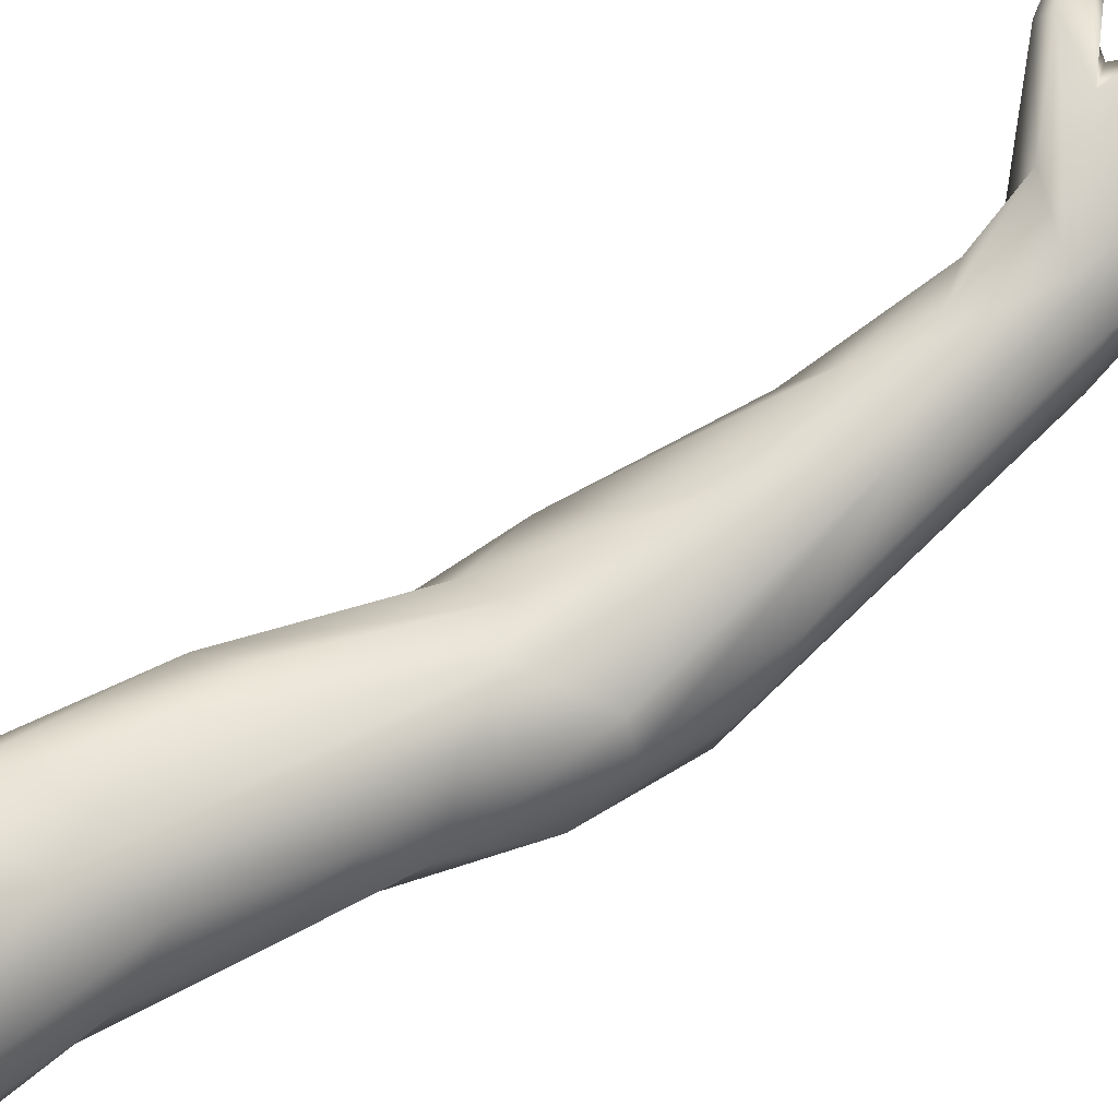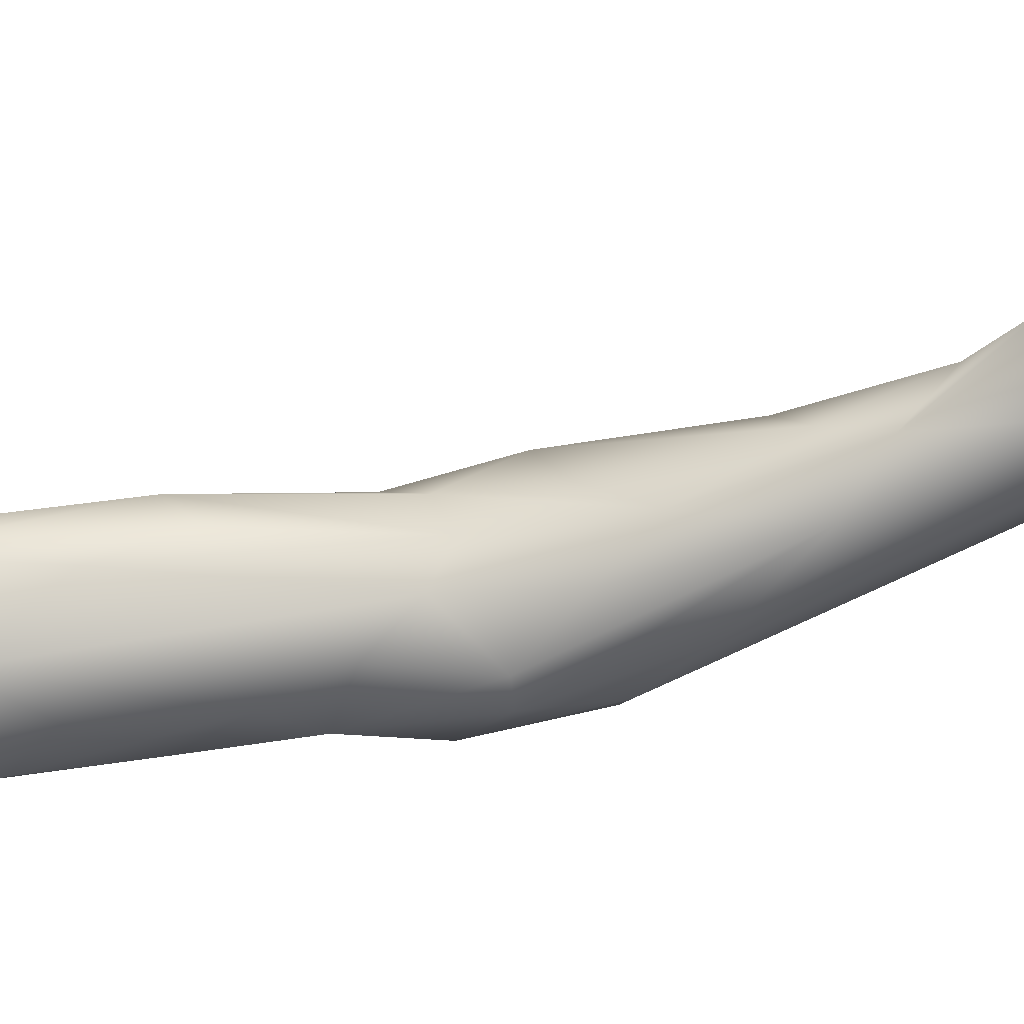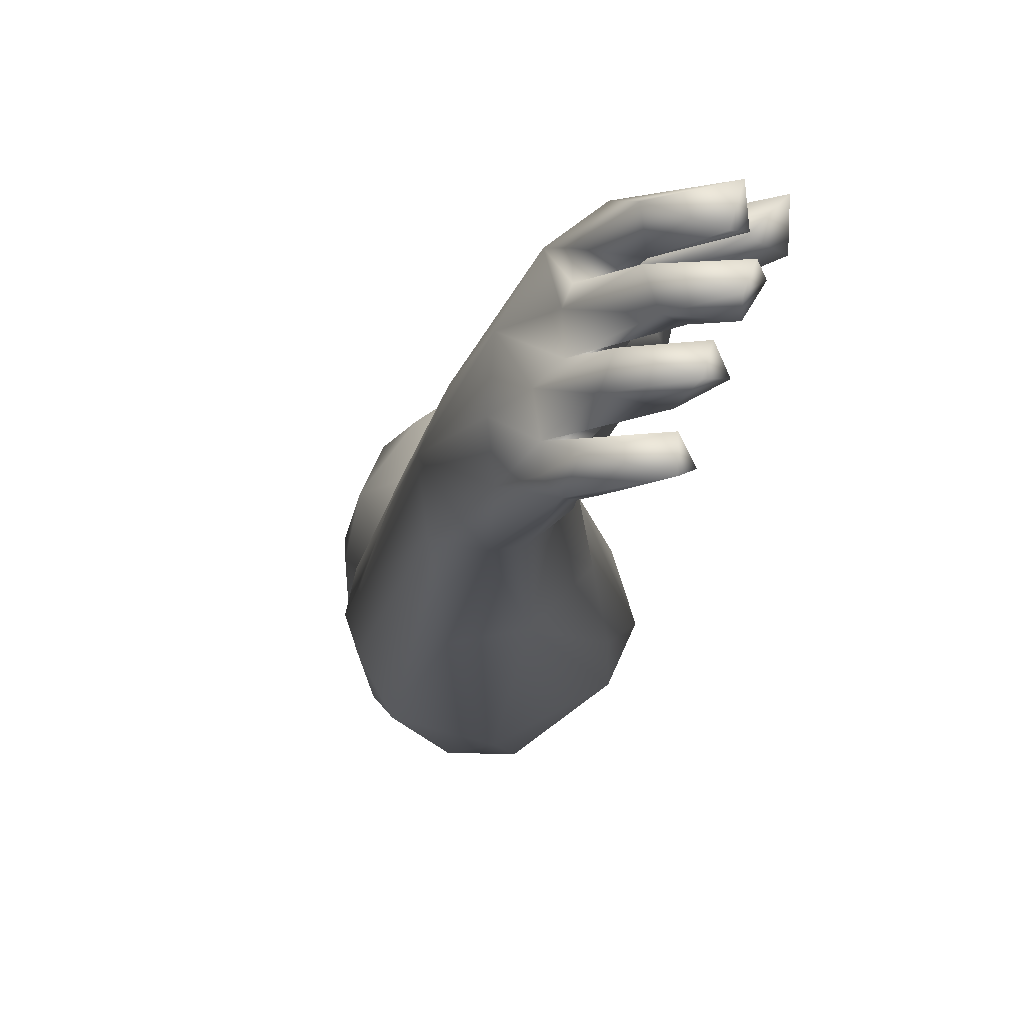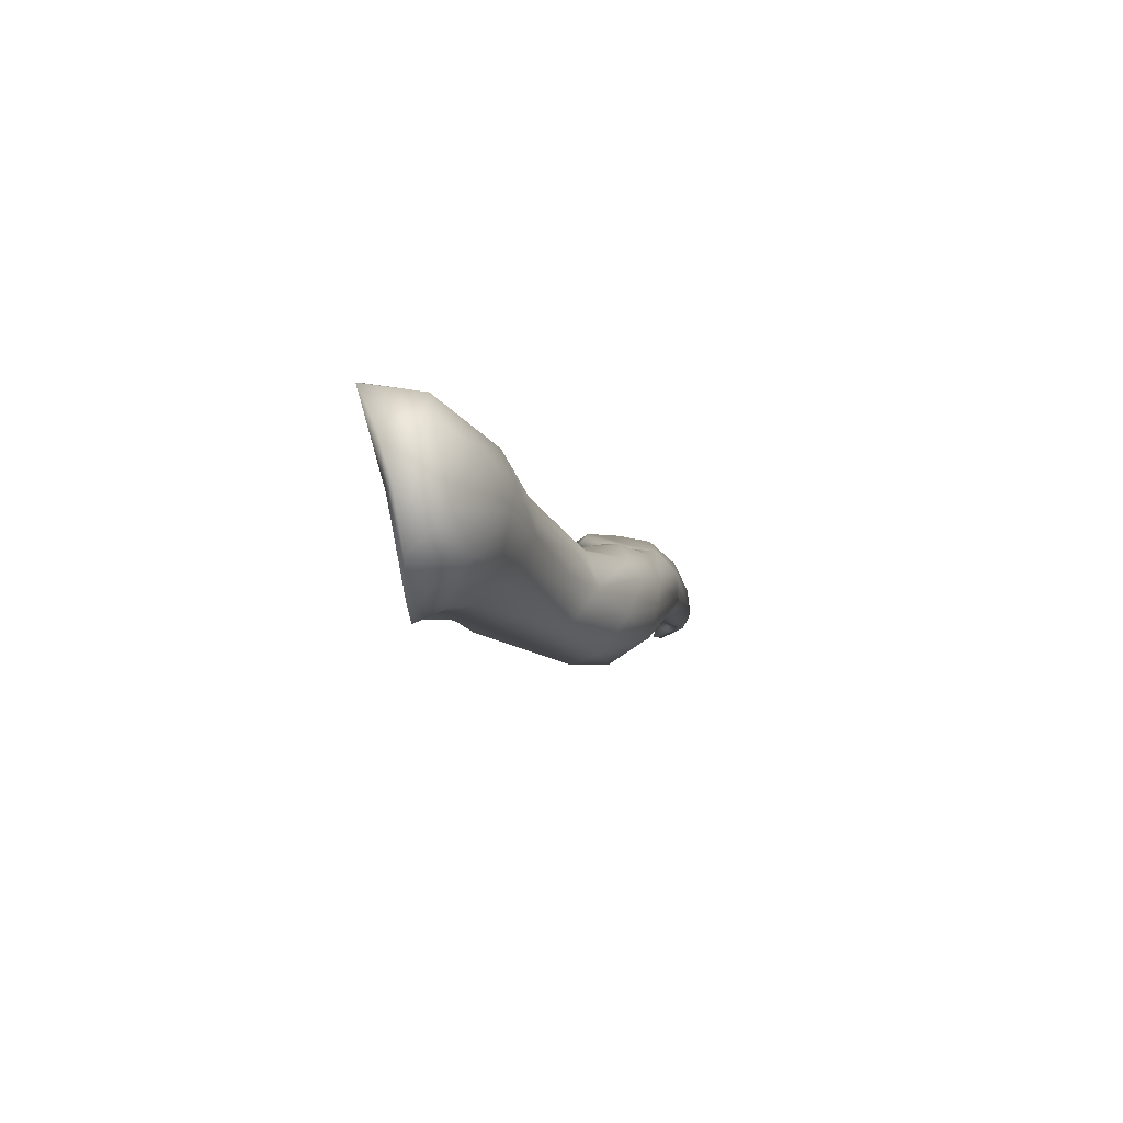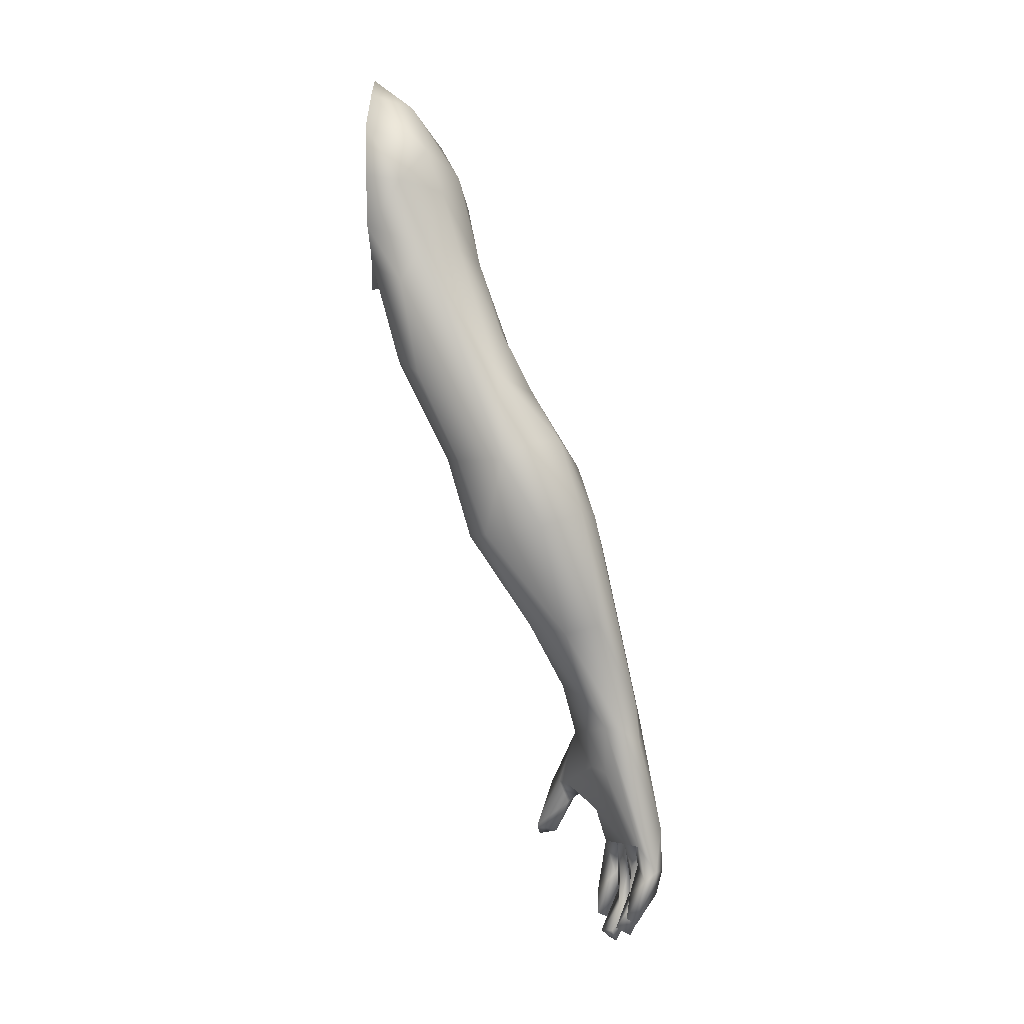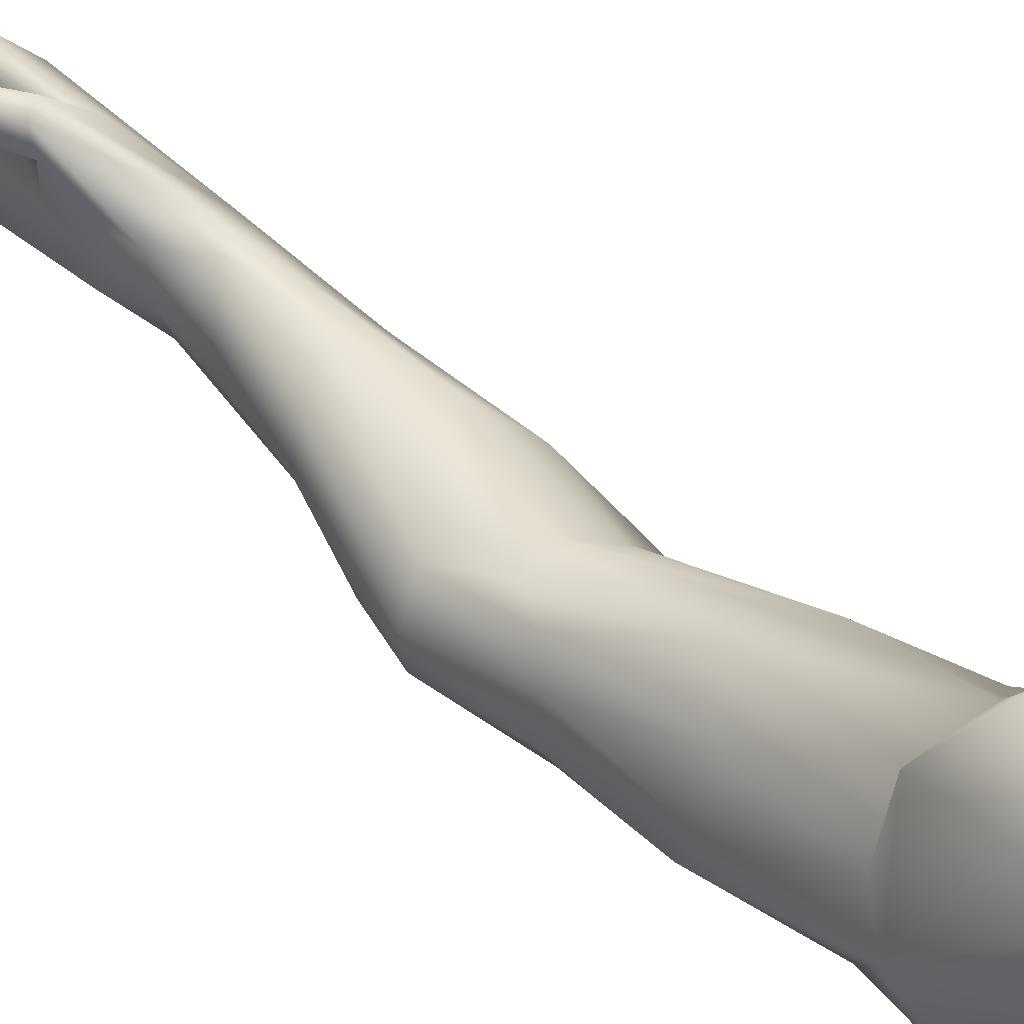
<metadata>
{"format":"obj","ext":"obj","renderer":"f3d","projection":"perspective","resolution":1024,"background":"white","views":[{"elev":43.2,"azim":-143.9,"up":"+Z"},{"elev":55.7,"azim":-120.2,"up":"+Z"},{"elev":6.3,"azim":-24.8,"up":"+Z"},{"elev":66.5,"azim":168.4,"up":"+Y"},{"elev":-11.6,"azim":177.6,"up":"+Y"},{"elev":23.5,"azim":114.2,"up":"+Z"}]}
</metadata>
<code>
o 11535_arm_V3_
v 1.856 2.541 -2.625
v 2.286 3.02 -2.131
v 1.006 5.323 -0.6917
v 2.232 3.079 -1.227
v 1.152 3.857 -0.2487
v 0.9901 2.644 -0.3092
v 2.223 4.418 -3.061
v -1.356 -6.808 2.439
v -1.613 -6.178 2.141
v -1.889 -5.964 1.993
v -1.399 -5.718 1.871
v 2.724 4.675 -1.865
v 2.905 4.993 -0.6906
v 2.275 5.64 -0.2039
v -0.1169 0.549 -0.5919
v 0.9634 0.8053 -1.041
v 1.99 8.306 -0.6541
v 1.725 6.754 -0.2227
v 3.01 7.281 0.2973
v 0.9209 6.454 -0.9648
v 0.3829 4.559 -1.415
v 1.376 7.975 -1.628
v 2.983 7.487 -3.884
v 0.1267 3.619 -2.413
v 1.013 6.997 -2.381
v 2.029 8.399 -2.832
v 0.5403 5.117 -2.126
v 1.01 5.263 -2.784
v 2.828 4.871 -2.648
v -2.933 -9.118 1.543
v -2.928 -7.675 1.167
v -3.35 -8.276 1.381
v -3.298 -7.17 0.9365
v -2.978 -8.069 1.651
v -3.449 -7.338 1.358
v -3.263 -8.373 1.725
v -2.76 -8.963 1.805
v -2.871 -8.547 1.277
v -2.617 -8.959 1.516
v -3.035 -7.601 0.7921
v -3.171 -7.975 0.6006
v -3.408 -7.774 0.5667
v -3.457 -8.212 0.9527
v -2.86 -8.252 0.9204
v -2.785 -8.761 0.8497
v -2.928 -8.731 1.128
v -2.996 -8.864 0.8145
v -3.275 -7.482 1.96
v -2.752 -7.698 1.795
v -3.008 -8.592 1.979
v -2.754 -8.119 2.264
v -3.11 -7.184 1.561
v -2.725 -8.472 1.886
v -3.083 -8.449 2.337
v -2.921 -6.936 2.116
v -2.503 -9.142 2.395
v -2.357 -9.018 2.23
v -2.671 -9.252 2.159
v -2.564 -9.022 1.939
v -2.516 -8.731 2.585
v -2.483 -7.038 2.329
v -2.913 -8.064 2.778
v -3.048 -7.185 2.399
v -2.758 -7.229 2.753
v -2.694 -7.754 2.341
v -2.323 -8.138 2.681
v -2.301 -8.644 2.564
v -2.348 -8.65 2.954
v -2.203 -1.014 -0.924
v -2.65 -4.76 -0.1946
v -2.401 -2.06 -0.1731
v -2.485 -3.404 -0.7122
v -0.5987 -2.513 -0.6813
v -0.7687 -2.5 -0.001335
v -2.066 -2.612 -1.277
v -1.625 -0.3802 -2.283
v 0.7057 -0.7478 -1.488
v -1.502 0.7629 -1.016
v 0.5194 0.4656 -0.7589
v -2.807 -7.14 1.304
v -2.987 -7.173 0.8473
v -2.712 -7.003 2.002
v -3.579 -6.794 1.109
v -3.527 -6.831 0.5672
v -3.559 -7.72 0.7362
v -3.398 -6.542 1.739
v -2.949 -6.466 2.365
v -2.289 -5.631 0.2208
v -0.9988 -6.861 2.767
v -0.9195 -6.692 2.275
v -2.206 -6.368 1.598
v -2.239 -6.072 2.151
v -3.021 -7.222 0.4806
v -1.481 -5.724 2.536
v -1.254 -5.722 2.332
v -1.964 -4.718 1.652
v 0.5118 -0.6234 -0.8011
v -1.425 -2.554 0.5896
v -0.4827 1.087 -0.7033
v -0.3314 -0.5969 -0.2602
v -2 -3.063 0.8199
v -1.461 -0.1486 -0.267
v -1.296 -1.021 0.1786
v 1.207 0.9409 -1.56
v -1.916 -4.711 0.2718
v 0.04469 -1.51 -1.538
v 0.39 -0.8124 -2.038
v -1.746 -4.015 -0.2547
v -0.7541 -0.7344 -2.544
v 0.07907 0.61 -2.895
v -1.342 -2.79 -1.164
v 0.9731 0.7365 -2.201
v -2.264 -4.697 -0.1787
v -0.4678 0.9566 -2.898
v -2.144 -5.36 2.178
v -1.159 1.176 -2.329
v -2.284 -2.284 0.2805
v -0.5735 1.884 -1.176
v -0.3098 2.858 -1.607
v 2.029 8.743 -1.363
v 0.7928 6.569 -1.695
v 0.1732 2.458 -2.893
v -2.725 -4.15 1.12
v -2.938 -4.206 -0.1473
v -3.062 -4.272 0.5686
v -3.046 -5.074 0.1161
v 1.366 6.367 -3.13
v 1.708 7.3 -3.202
v 2.887 8.408 -3.473
v -1.614 0.7822 -1.465
v -1.943 -0.3185 -1.675
v 2.858 9.179 -2.48
v 2.493 6.579 0.09703
v 1.626 2.78 -0.4658
v -1.389 -3.736 0.3761
v 1.782 5.158 -3.184
v 2.23 6.442 -3.625
v -1.753 -3.907 1.052
v -1.699 -4.692 0.9588
v -1.526 -5.768 1.462
v 3.126 8.606 -0.4087
v 2.943 9.259 -1.589
v 2.932 5.506 -3.341
v 2.975 7.088 -1.702
v 2.876 6.164 0.3029
v -0.617 2.246 -2.081
v 2.702 5.042 -0.6894
v -2.022 -5.474 0.6101
v 2.957 6.451 -3.815
f 1 110 7
f 4 16 104
f 134 79 16
f 122 110 114
f 12 2 29
f 8 90 89
f 10 11 9
f 70 113 42
f 7 29 1
f 6 5 15
f 14 18 3
f 116 122 114
f 24 146 119
f 39 37 30
f 36 34 52
f 38 30 32
f 36 32 30
f 34 37 39
f 37 34 36
f 45 46 47
f 33 40 81
f 33 85 43
f 41 47 42
f 47 43 42
f 45 44 46
f 40 33 44
f 47 41 45
f 53 50 52
f 54 56 51
f 58 50 59
f 54 58 56
f 51 57 53
f 50 58 54
f 59 53 57
f 52 50 48
f 67 68 60
f 65 55 82
f 65 62 63
f 66 61 64
f 61 66 65
f 68 62 60
f 66 67 65
f 68 66 64
f 113 108 105
f 71 125 123
f 80 52 34
f 41 93 40
f 81 40 93
f 82 49 80
f 87 55 63
f 35 83 33
f 33 84 85
f 61 65 82
f 90 95 89
f 9 8 115
f 70 42 84
f 125 84 83
f 113 88 93
f 113 93 42
f 125 83 86
f 91 92 61
f 55 87 48
f 48 87 86
f 86 35 52
f 138 74 98
f 102 103 99
f 111 108 113
f 108 111 73
f 75 109 111
f 109 107 111
f 109 110 107
f 88 113 105
f 87 115 123
f 94 123 115
f 96 123 94
f 123 117 71
f 22 17 120
f 71 117 69
f 25 27 121
f 26 25 22
f 26 22 120
f 69 124 125
f 124 76 72
f 87 123 86
f 126 70 84
f 84 125 126
f 128 25 26
f 14 6 134
f 97 100 98
f 128 23 137
f 23 128 129
f 129 128 26
f 17 142 120
f 19 17 18
f 79 100 97
f 98 74 97
f 29 7 143
f 96 139 138
f 95 11 139
f 92 10 115
f 91 10 92
f 10 91 140
f 140 11 10
f 11 140 139
f 140 148 139
f 13 14 147
f 13 147 12
f 12 29 13
f 149 137 23
f 129 26 132
f 17 141 142
f 141 144 142
f 144 29 143
f 23 144 143
f 110 122 136
f 3 119 118
f 1 2 104
f 110 1 112
f 78 99 118
f 4 12 147
f 27 127 28
f 15 79 134
f 7 136 143
f 25 128 127
f 127 137 136
f 145 133 14
f 137 149 143
f 135 108 73
f 125 71 69
f 130 131 69
f 98 100 103
f 103 79 15
f 96 101 123
f 76 114 109
f 106 111 107
f 114 110 109
f 112 77 107
f 107 110 112
f 116 114 76
f 102 78 117
f 74 73 77
f 146 130 78
f 105 139 148
f 13 144 145
f 142 144 132
f 14 5 6
f 147 14 134
f 134 16 4
f 5 3 99
f 9 11 90
f 4 147 134
f 10 9 115
f 90 8 9
f 15 5 99
f 3 5 14
f 18 14 133
f 18 17 20
f 146 118 119
f 17 22 20
f 121 27 21
f 127 128 137
f 24 119 27
f 28 127 136
f 31 80 34
f 35 36 52
f 33 32 35
f 31 33 81
f 31 81 80
f 36 35 32
f 34 38 31
f 32 33 38
f 38 33 31
f 38 39 30
f 34 39 38
f 37 36 30
f 42 93 41
f 43 85 42
f 43 46 33
f 44 41 40
f 46 44 33
f 46 43 47
f 45 41 44
f 54 48 50
f 49 51 53
f 49 53 52
f 59 57 58
f 57 56 58
f 59 50 53
f 57 51 56
f 51 55 54
f 55 48 54
f 63 64 87
f 60 62 65
f 65 63 55
f 62 64 63
f 62 68 64
f 66 68 67
f 65 67 60
f 79 97 16
f 124 72 70
f 113 70 111
f 76 124 131
f 73 106 77
f 75 76 109
f 107 77 106
f 82 55 51
f 48 86 52
f 52 80 49
f 49 82 51
f 42 85 84
f 80 81 93
f 93 88 80
f 89 95 94
f 8 89 115
f 89 94 115
f 91 61 80
f 64 61 92
f 61 82 80
f 86 83 35
f 83 84 33
f 95 90 11
f 94 95 96
f 97 77 104 16
f 87 64 115
f 92 115 64
f 79 103 100
f 15 99 103
f 103 102 117
f 111 70 75
f 106 73 111
f 112 104 77
f 138 135 74
f 101 96 138
f 148 80 88
f 148 88 105
f 148 91 80
f 140 91 148
f 22 121 20
f 69 117 130
f 78 130 117
f 146 78 118
f 121 22 25
f 69 131 124
f 24 28 122
f 108 135 105
f 125 124 126
f 27 28 24
f 130 116 131
f 116 130 146
f 132 26 120
f 15 134 6
f 142 132 120
f 133 19 18
f 143 136 137
f 139 96 95
f 105 135 139
f 138 139 135
f 13 145 14
f 17 19 141
f 129 132 144
f 23 129 144
f 13 29 144
f 141 19 144
f 118 99 3
f 1 29 2
f 7 110 136
f 3 20 21
f 21 27 119
f 3 21 119
f 127 27 25
f 136 122 28
f 112 1 104
f 104 2 4
f 20 121 21
f 4 2 12
f 146 122 116
f 122 146 24
f 20 3 18
f 19 133 145
f 78 102 99
f 70 126 124
f 75 70 72
f 72 76 75
f 97 74 77
f 98 103 101
f 101 117 123
f 117 101 103
f 138 98 101
f 73 74 135
f 86 123 125
f 116 76 131
f 145 144 19
f 23 143 149

</code>
